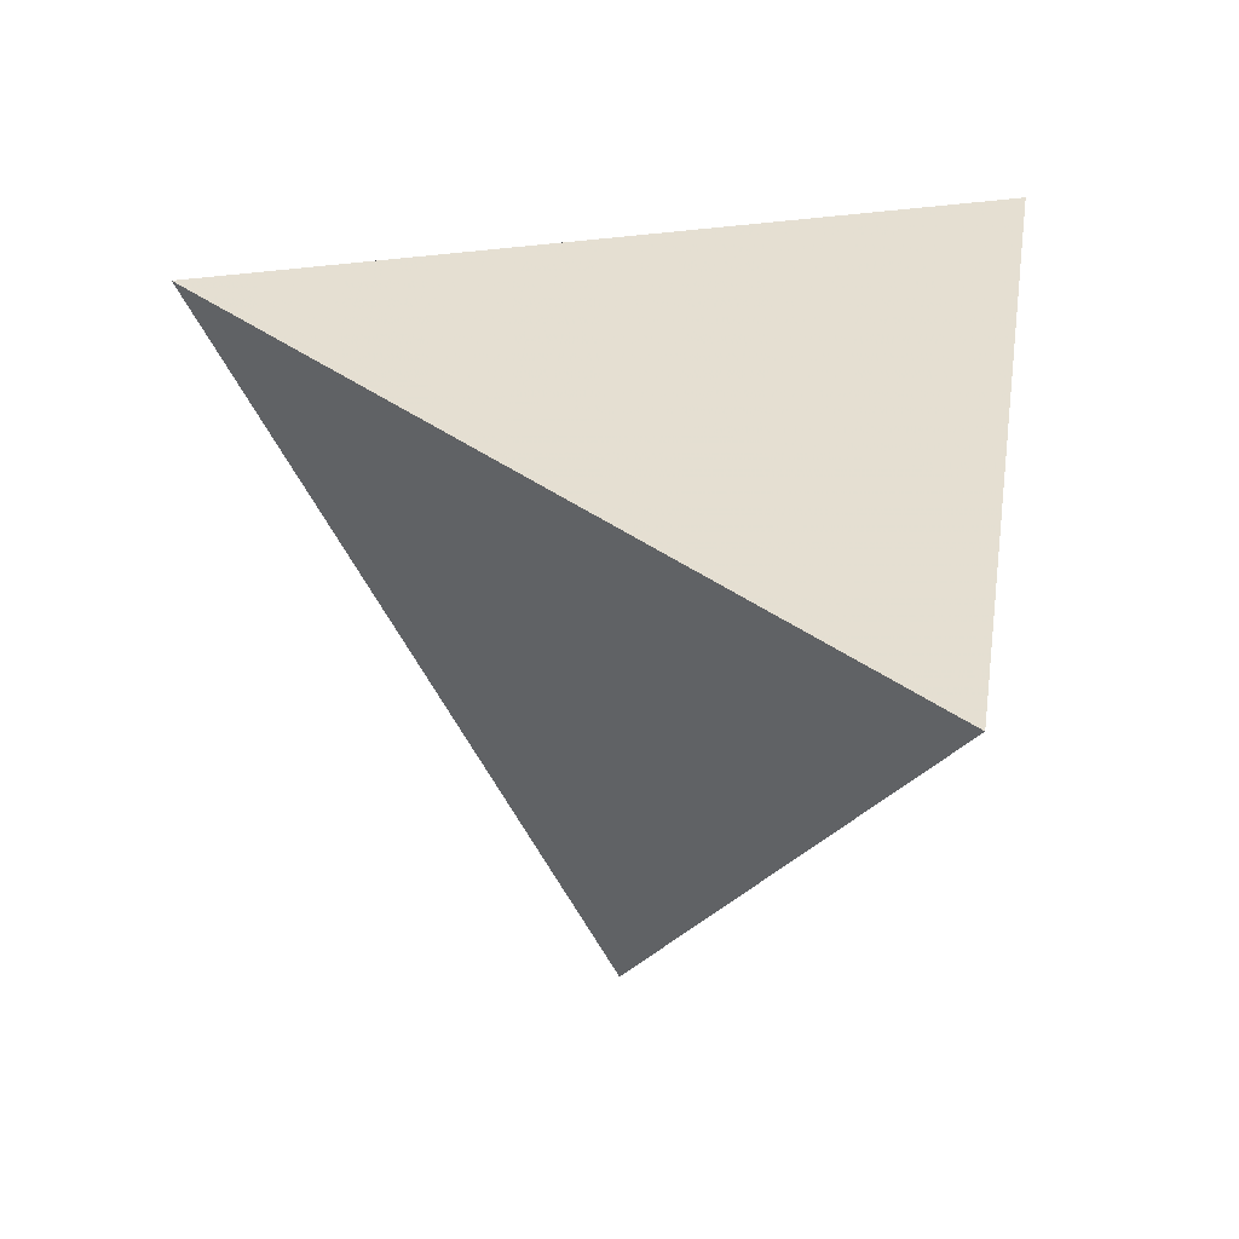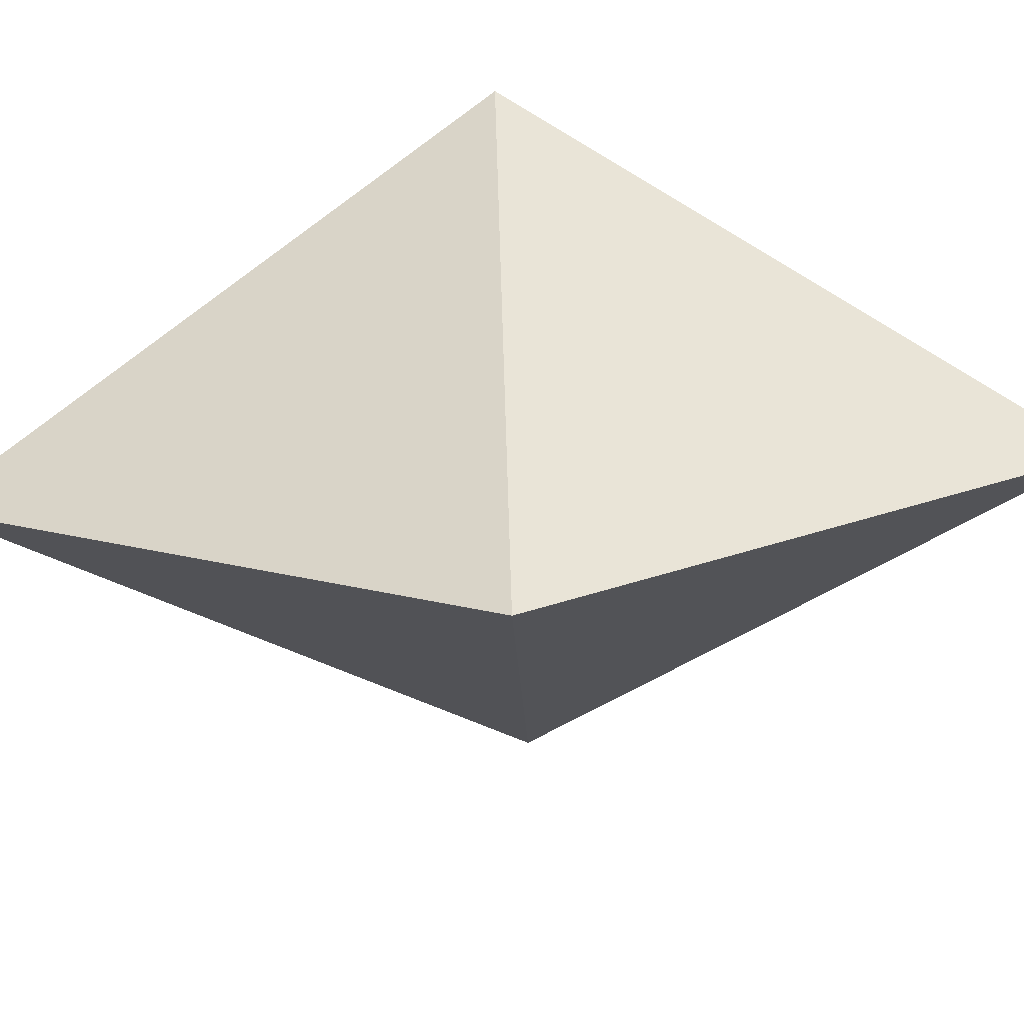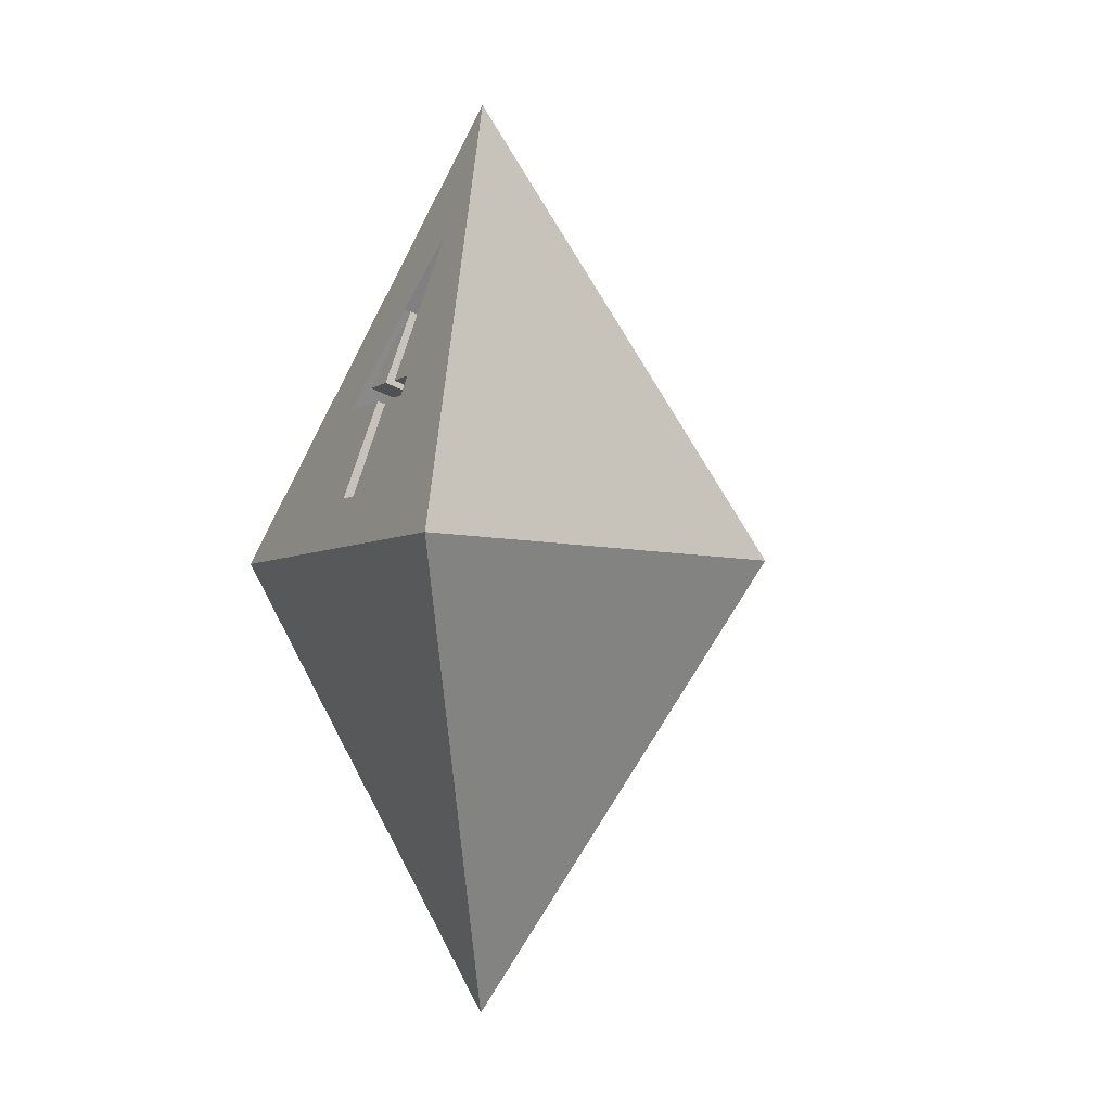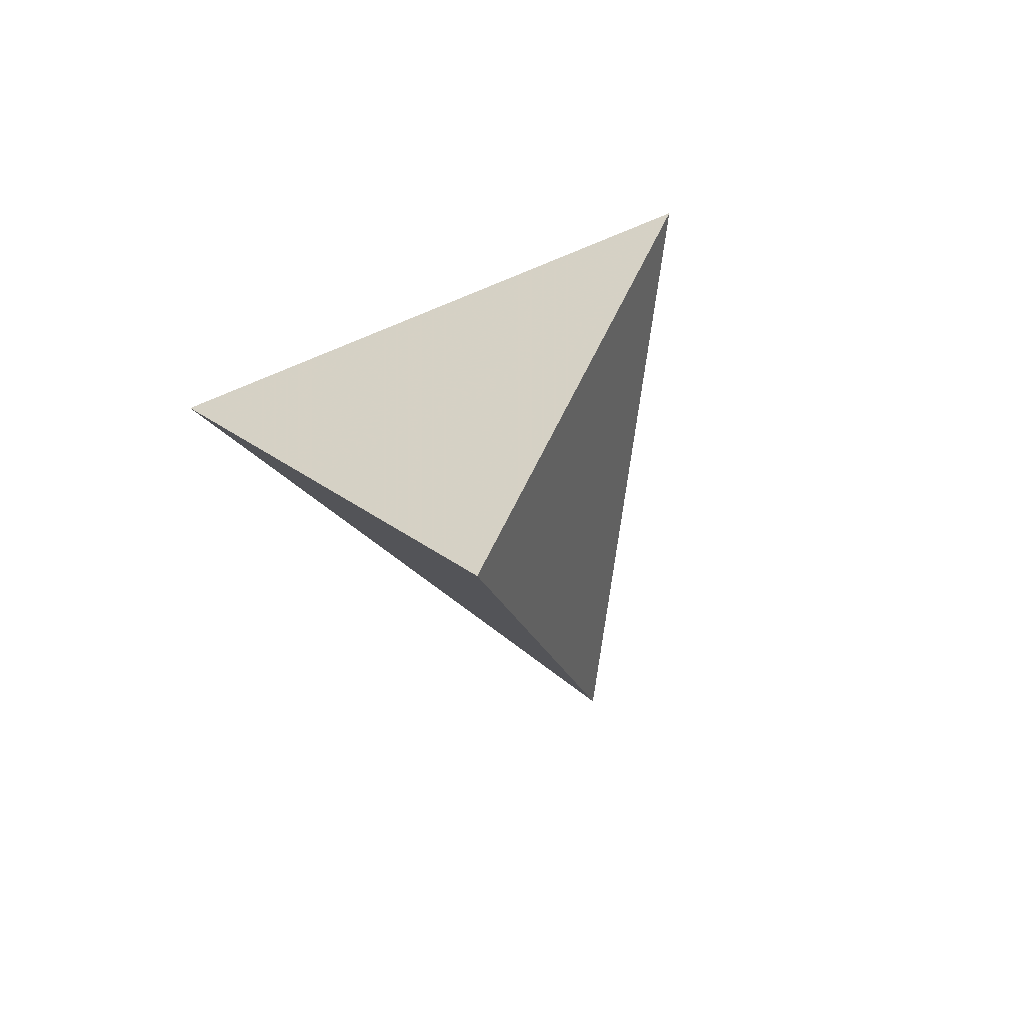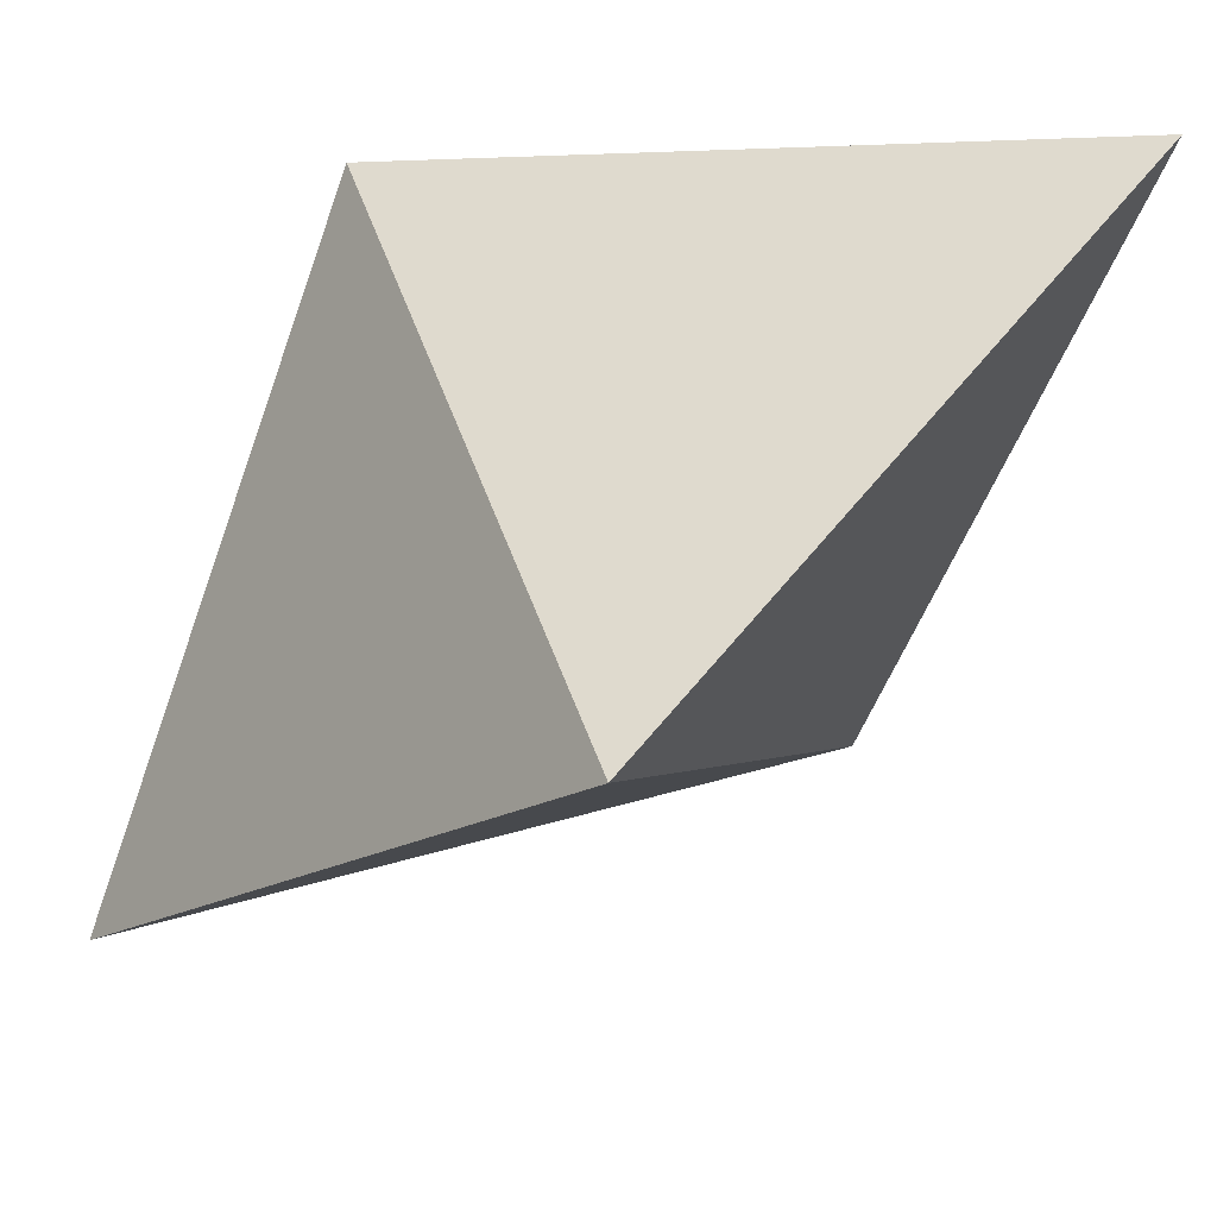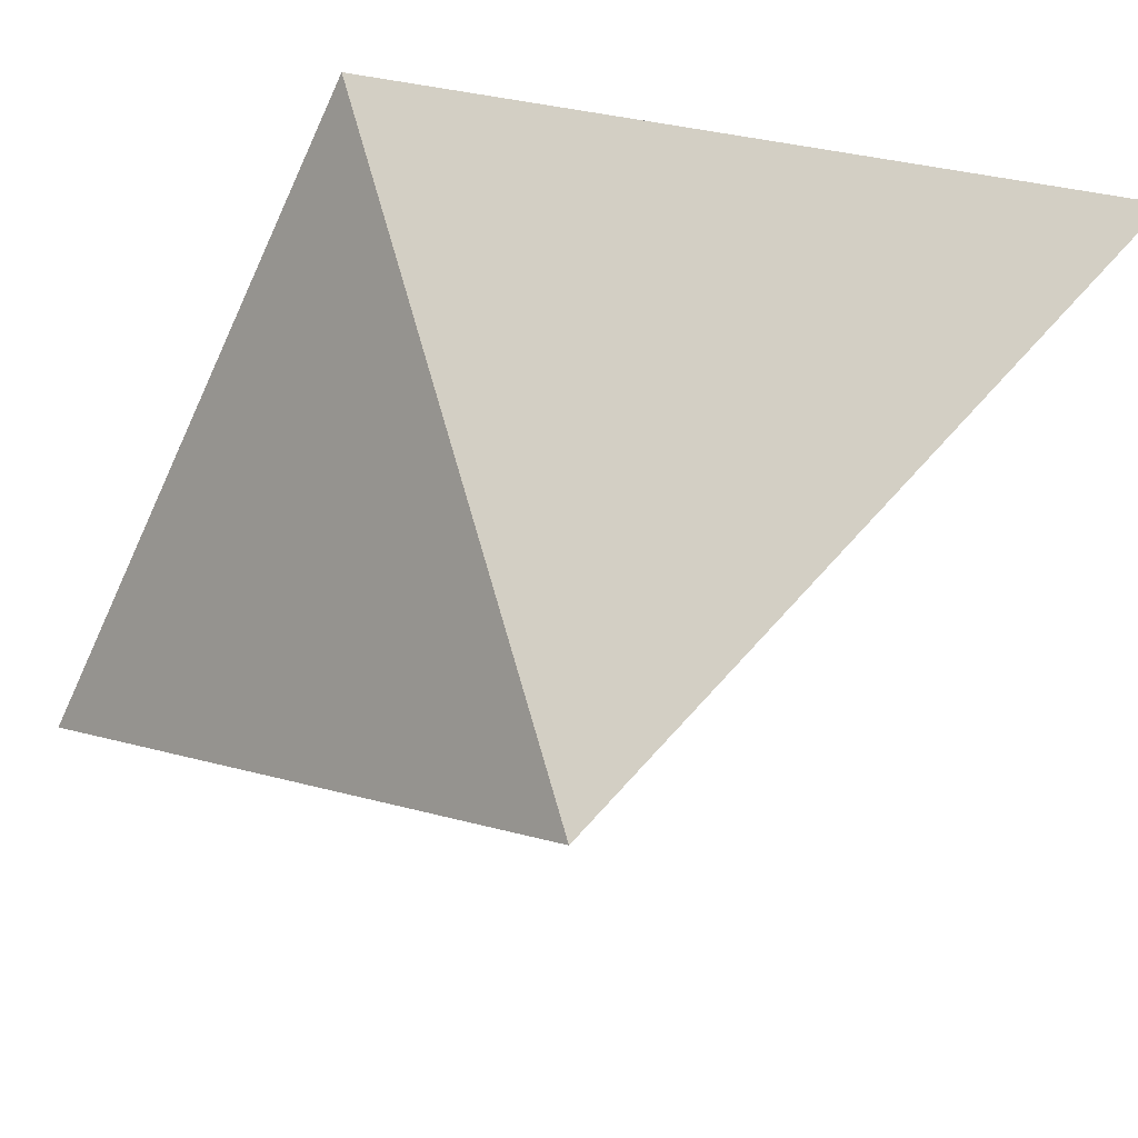
<metadata>
{"format":"obj","ext":"obj","renderer":"f3d","projection":"perspective","resolution":1024,"background":"white","views":[{"elev":18.6,"azim":-23.9,"up":"+Z"},{"elev":-73.2,"azim":-87.2,"up":"+Z"},{"elev":-3.3,"azim":66.8,"up":"+Y"},{"elev":-73.7,"azim":22.3,"up":"+Y"},{"elev":-65.7,"azim":-51.2,"up":"+Z"},{"elev":-44.4,"azim":-56.6,"up":"+Z"}]}
</metadata>
<code>
g 4
v 200.1 131.9 28.67
v 200.1 113.5 35.17
v 200.1 106.9 16.31
v 200.1 125.2 9.816
v 188.9 113.5 35.17
v 188.9 106.9 16.31
v 216.5 113.2 35.27
v 207 113.2 35.27
v 207 106.6 16.41
v 216.5 106.6 16.41
v 207 150.5 22.08
v 207 143.9 3.225
v 193.8 133.2 28.21
v 193.8 126.5 9.35
v 177.7 109 36.76
v 177.7 102.3 17.91
v 198.7 109 36.76
v 198.7 102.3 17.91
v 198.5 84.39 45.47
v 198.5 77.72 26.61
v 206.4 84.39 45.47
v 206.4 77.72 26.61
v 206 108.5 36.94
v 206 101.9 18.08
v 216.7 108.3 37
v 216.7 101.7 18.15
v 270.5 71.47 50.03
v 200.1 186.3 9.428
v 129.8 71.47 50.03
v 200.1 -43.38 9.428
v 200.1 71.47 -71.79
f 1 2 4
f 4 2 3
f 2 5 3
f 3 5 6
f 5 1 6
f 6 1 4
f 7 8 10
f 10 8 9
f 8 11 9
f 9 11 12
f 11 13 12
f 12 13 14
f 13 15 14
f 14 15 16
f 15 17 16
f 16 17 18
f 17 19 18
f 18 19 20
f 19 21 20
f 20 21 22
f 21 23 22
f 22 23 24
f 23 25 24
f 24 25 26
f 25 7 26
f 26 7 10
f 4 14 6
f 6 14 16
f 6 16 18
f 3 9 4
f 4 9 12
f 4 12 14
f 6 18 3
f 3 18 24
f 3 24 9
f 9 24 26
f 9 26 10
f 18 20 24
f 24 20 22
f 28 11 27
f 27 11 7
f 27 7 25
f 29 15 28
f 28 15 13
f 28 13 11
f 15 29 19
f 19 29 27
f 19 27 21
f 21 27 25
f 21 25 23
f 8 7 11
f 19 17 15
f 27 30 31
f 31 30 29
f 29 30 27
f 29 28 31
f 31 28 27
f 2 1 5

</code>
